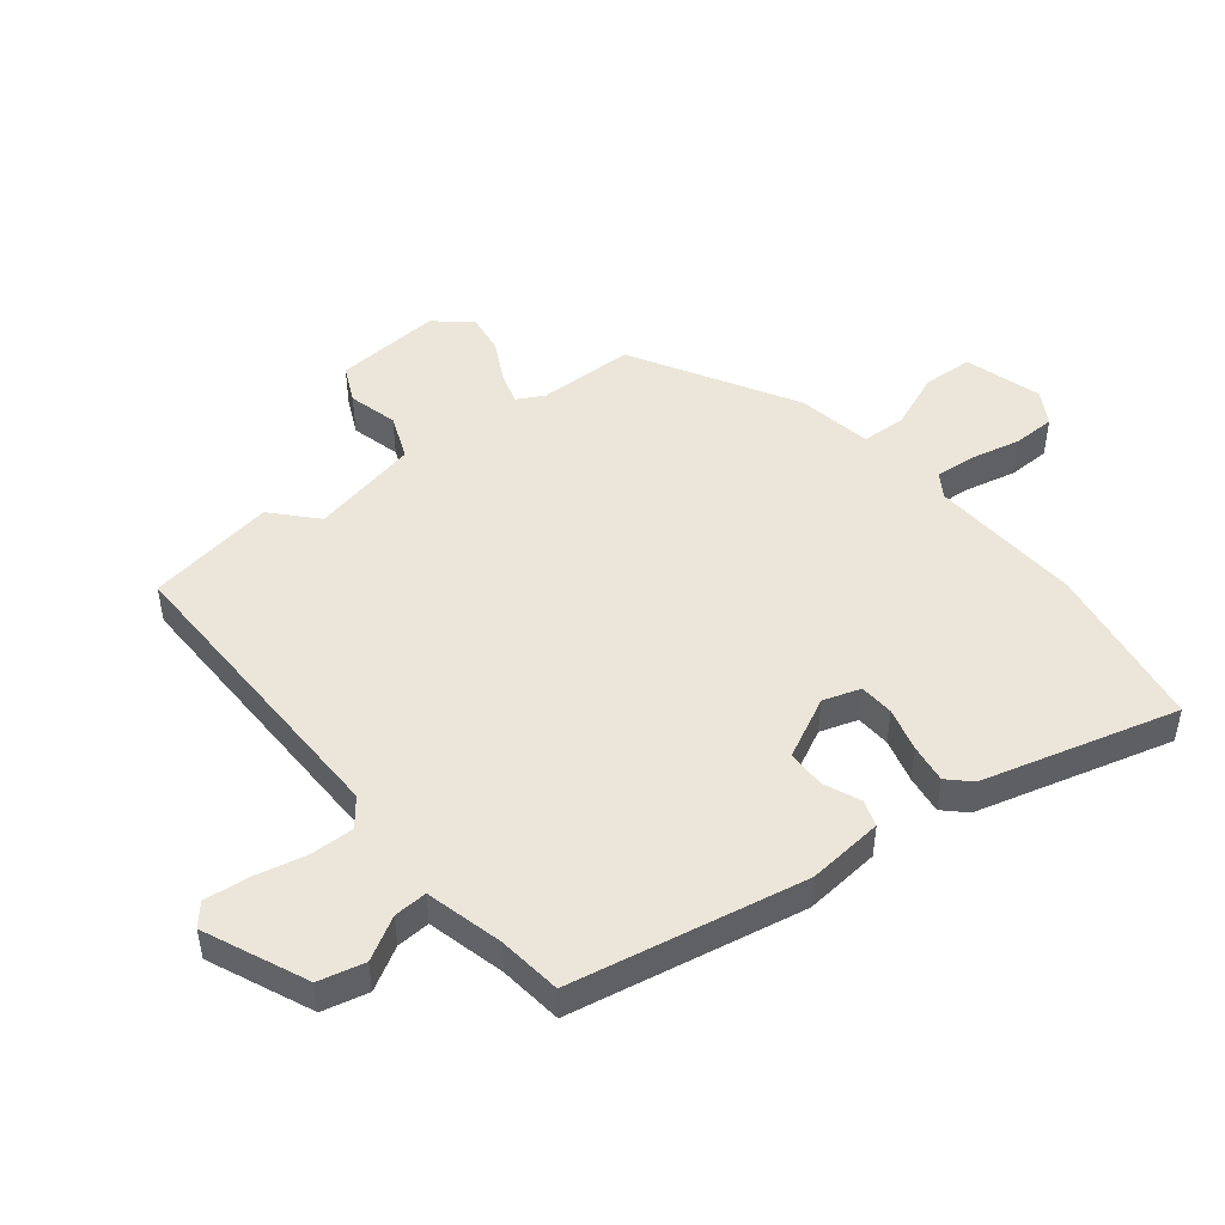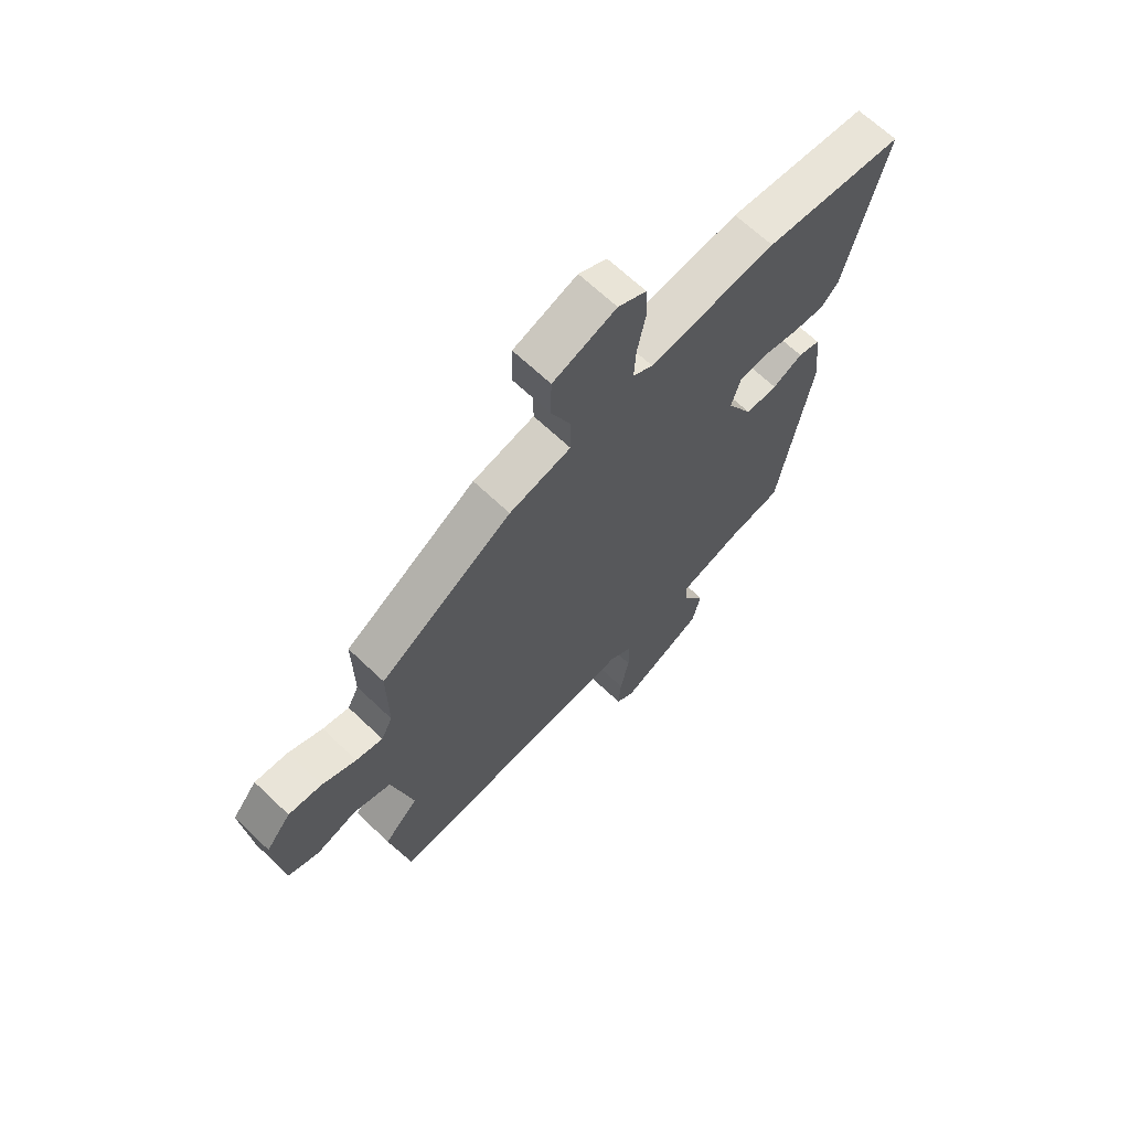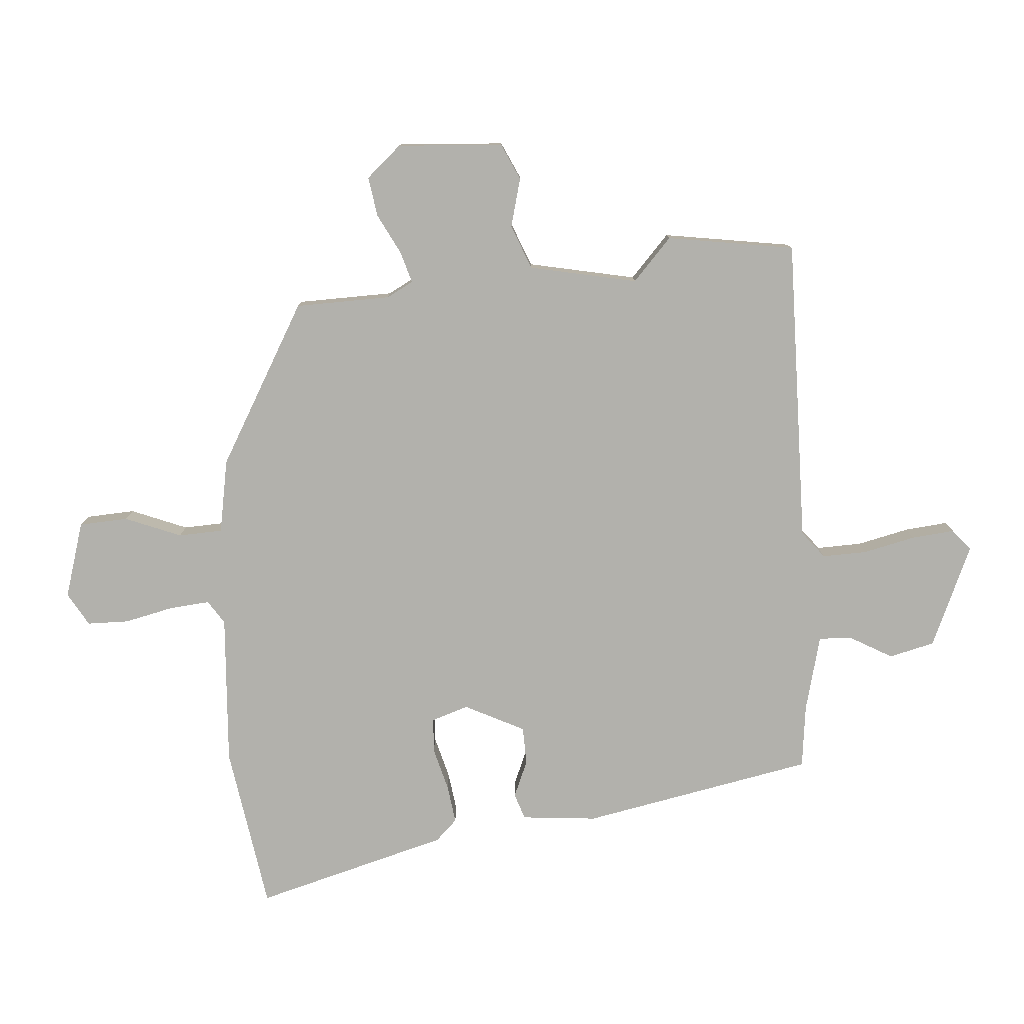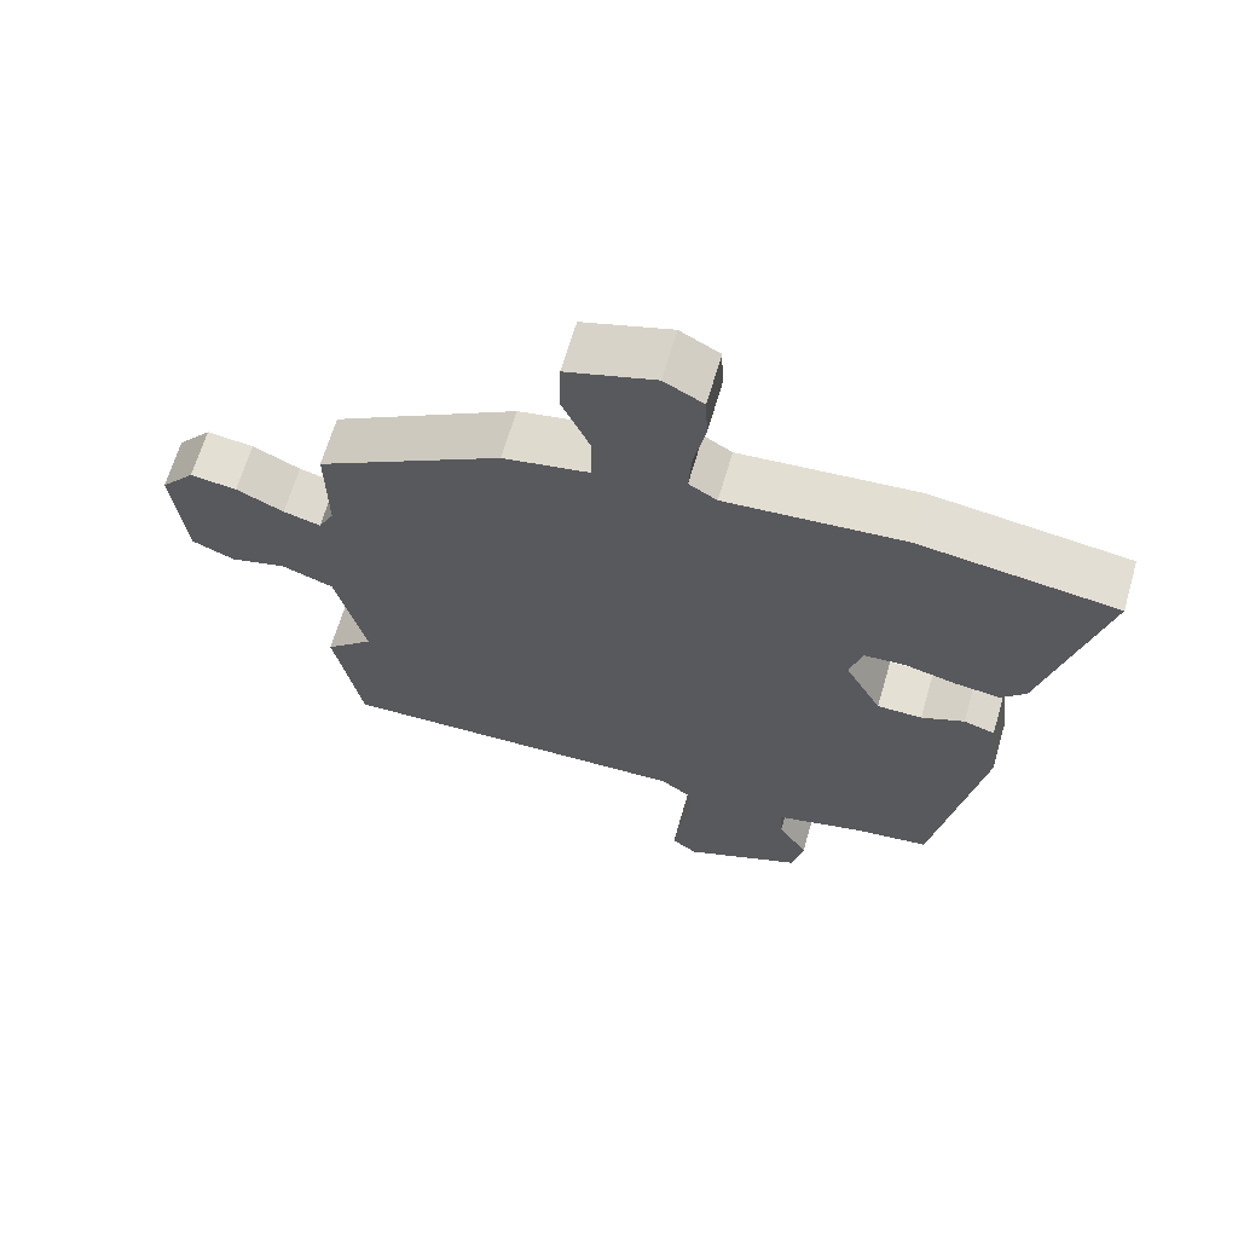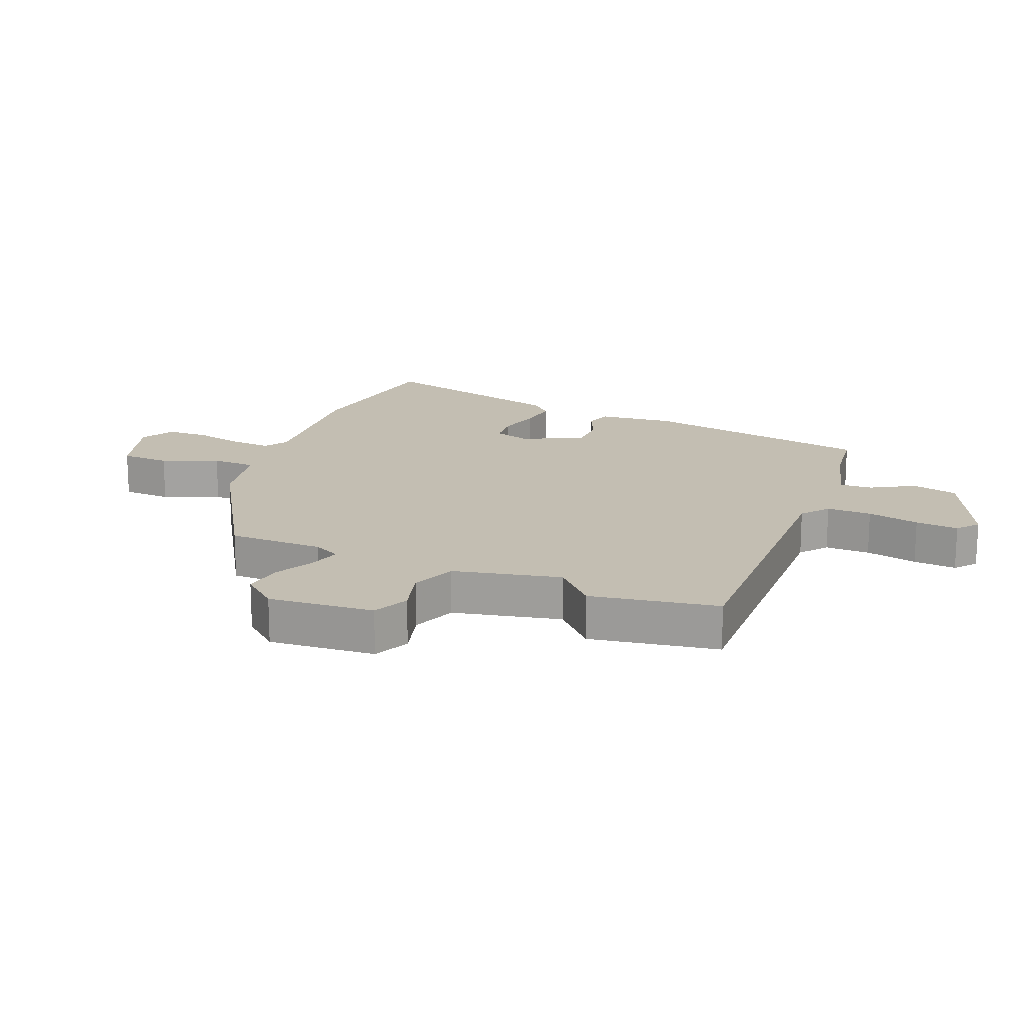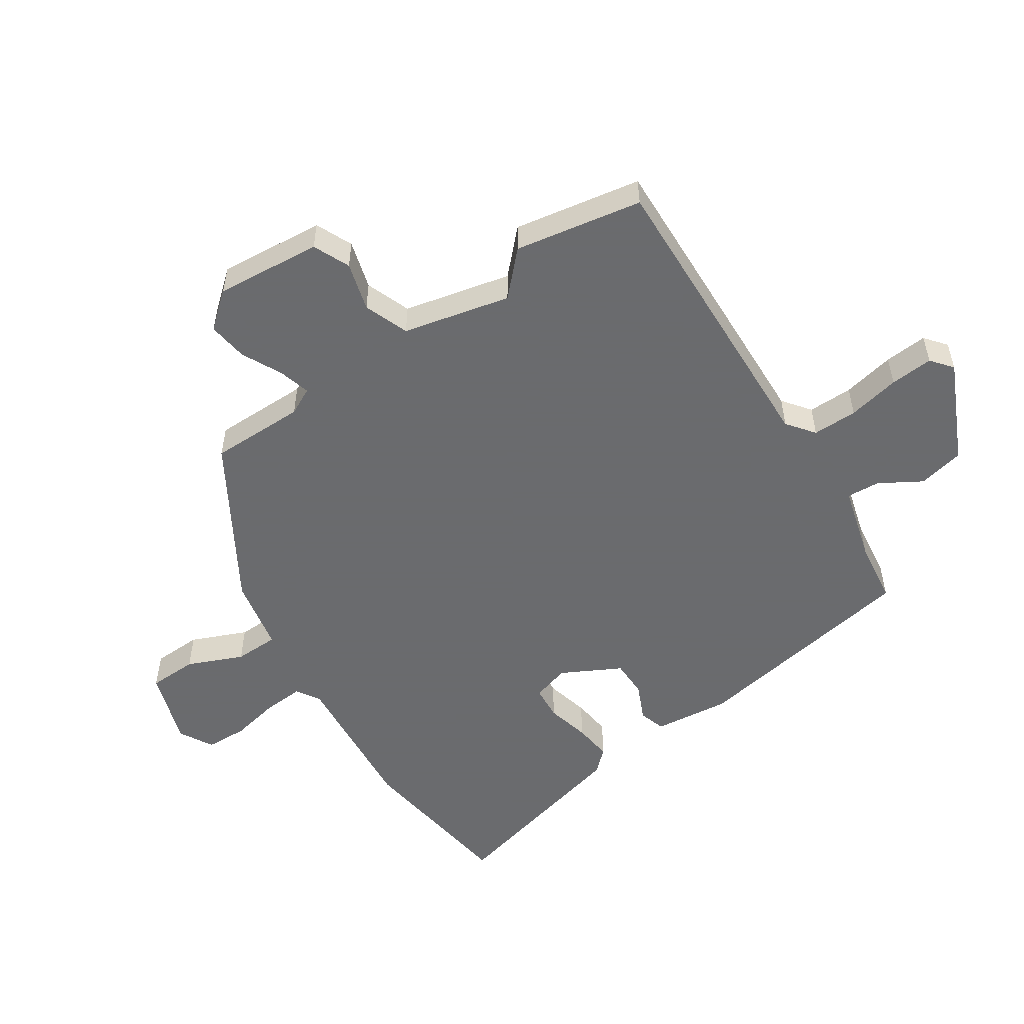
<metadata>
{"format":"obj","ext":"obj","renderer":"f3d","projection":"perspective","resolution":1024,"background":"white","views":[{"elev":48.3,"azim":-127.0,"up":"+Y"},{"elev":66.9,"azim":133.6,"up":"+Z"},{"elev":-78.9,"azim":95.9,"up":"+Y"},{"elev":66.0,"azim":-163.7,"up":"+Z"},{"elev":17.4,"azim":113.1,"up":"+Y"},{"elev":-53.3,"azim":124.0,"up":"+Y"}]}
</metadata>
<code>
v -0.426 0.07 -0.491
v -0.489 0.07 -0.111
v -0.474 0.07 0.012
v -0.431 0.07 0.025
v -0.372 0.07 -0.002
v -0.31 0.07 -0.002
v -0.259 0.07 0.094
v -0.277 0.07 0.155
v -0.333 0.07 0.16
v -0.404 0.07 0.143
v -0.467 0.07 0.136
v -0.5 0.07 0.172
v -0.578 0.07 0.49
v -0.307 0.07 0.525
v -0.061 0.07 0.502
v -0.022 0.07 0.526
v -0.026 0.07 0.592
v -0.042 0.07 0.672
v -0.039 0.07 0.74
v 0.016 0.07 0.77
v 0.139 0.07 0.729
v 0.141 0.07 0.649
v 0.102 0.07 0.559
v 0.103 0.07 0.487
v 0.223 0.07 0.462
v 0.48 0.07 0.305
v 0.479 0.07 0.15
v 0.501 0.07 0.106
v 0.553 0.07 0.12
v 0.619 0.07 0.152
v 0.684 0.07 0.16
v 0.732 0.07 0.102
v 0.716 0.07 -0.07
v 0.656 0.07 -0.096
v 0.577 0.07 -0.073
v 0.504 0.07 -0.1
v 0.463 0.07 -0.274
v 0.53 0.07 -0.339
v 0.492 0.07 -0.546
v -0.006 0.07 -0.525
v -0.051 0.07 -0.559
v -0.051 0.07 -0.632
v -0.034 0.07 -0.717
v -0.029 0.07 -0.787
v -0.064 0.07 -0.815
v -0.228 0.07 -0.738
v -0.244 0.07 -0.663
v -0.203 0.07 -0.595
v -0.199 0.07 -0.541
v -0.323 0.07 -0.506
v -0.426 0 -0.491
v -0.489 0 -0.111
v -0.474 0 0.012
v -0.431 0 0.025
v -0.372 0 -0.002
v -0.31 0 -0.002
v -0.259 0 0.094
v -0.277 0 0.155
v -0.333 0 0.16
v -0.404 0 0.143
v -0.467 0 0.136
v -0.5 0 0.172
v -0.578 0 0.49
v -0.307 0 0.525
v -0.061 0 0.502
v -0.022 0 0.526
v -0.026 0 0.592
v -0.042 0 0.672
v -0.039 0 0.74
v 0.016 0 0.77
v 0.139 0 0.729
v 0.141 0 0.649
v 0.102 0 0.559
v 0.103 0 0.487
v 0.223 0 0.462
v 0.48 0 0.305
v 0.479 0 0.15
v 0.501 0 0.106
v 0.553 0 0.12
v 0.619 0 0.152
v 0.684 0 0.16
v 0.732 0 0.102
v 0.716 0 -0.07
v 0.656 0 -0.096
v 0.577 0 -0.073
v 0.504 0 -0.1
v 0.463 0 -0.274
v 0.53 0 -0.339
v 0.492 0 -0.546
v -0.006 0 -0.525
v -0.051 0 -0.559
v -0.051 0 -0.632
v -0.034 0 -0.717
v -0.029 0 -0.787
v -0.064 0 -0.815
v -0.228 0 -0.738
v -0.244 0 -0.663
v -0.203 0 -0.595
v -0.199 0 -0.541
v -0.323 0 -0.506
f 45 46 47 48
f 45 48 49
f 42 43 44 45
f 41 42 45 49
f 40 41 49 50
f 37 38 39 40
f 36 37 40 50
f 32 33 34 35
f 32 35 36
f 29 30 31 32
f 28 29 32 36
f 27 28 36 50
f 24 25 26 27
f 20 21 22 23
f 20 23 24
f 17 18 19 20
f 16 17 20 24
f 15 16 24 27
f 9 10 11 12
f 9 12 13 14
f 2 3 4 5
f 2 5 6
f 1 2 6
f 50 1 6 7
f 15 27 50 7
f 8 9 14 15
f 7 8 15
f 98 97 96 95
f 99 98 95
f 95 94 93 92
f 99 95 92 91
f 100 99 91 90
f 90 89 88 87
f 100 90 87 86
f 85 84 83 82
f 86 85 82
f 82 81 80 79
f 86 82 79 78
f 100 86 78 77
f 77 76 75 74
f 73 72 71 70
f 74 73 70
f 70 69 68 67
f 74 70 67 66
f 77 74 66 65
f 62 61 60 59
f 64 63 62 59
f 55 54 53 52
f 56 55 52
f 56 52 51
f 57 56 51 100
f 57 100 77 65
f 65 64 59 58
f 65 58 57
f 1 51 52 2
f 2 52 53 3
f 3 53 54 4
f 4 54 55 5
f 5 55 56 6
f 6 56 57 7
f 7 57 58 8
f 8 58 59 9
f 9 59 60 10
f 10 60 61 11
f 11 61 62 12
f 12 62 63 13
f 13 63 64 14
f 14 64 65 15
f 15 65 66 16
f 16 66 67 17
f 17 67 68 18
f 18 68 69 19
f 19 69 70 20
f 20 70 71 21
f 21 71 72 22
f 22 72 73 23
f 23 73 74 24
f 24 74 75 25
f 25 75 76 26
f 26 76 77 27
f 27 77 78 28
f 28 78 79 29
f 29 79 80 30
f 30 80 81 31
f 31 81 82 32
f 32 82 83 33
f 33 83 84 34
f 34 84 85 35
f 35 85 86 36
f 36 86 87 37
f 37 87 88 38
f 38 88 89 39
f 39 89 90 40
f 40 90 91 41
f 41 91 92 42
f 42 92 93 43
f 43 93 94 44
f 44 94 95 45
f 45 95 96 46
f 46 96 97 47
f 47 97 98 48
f 48 98 99 49
f 49 99 100 50
f 50 100 51 1

</code>
